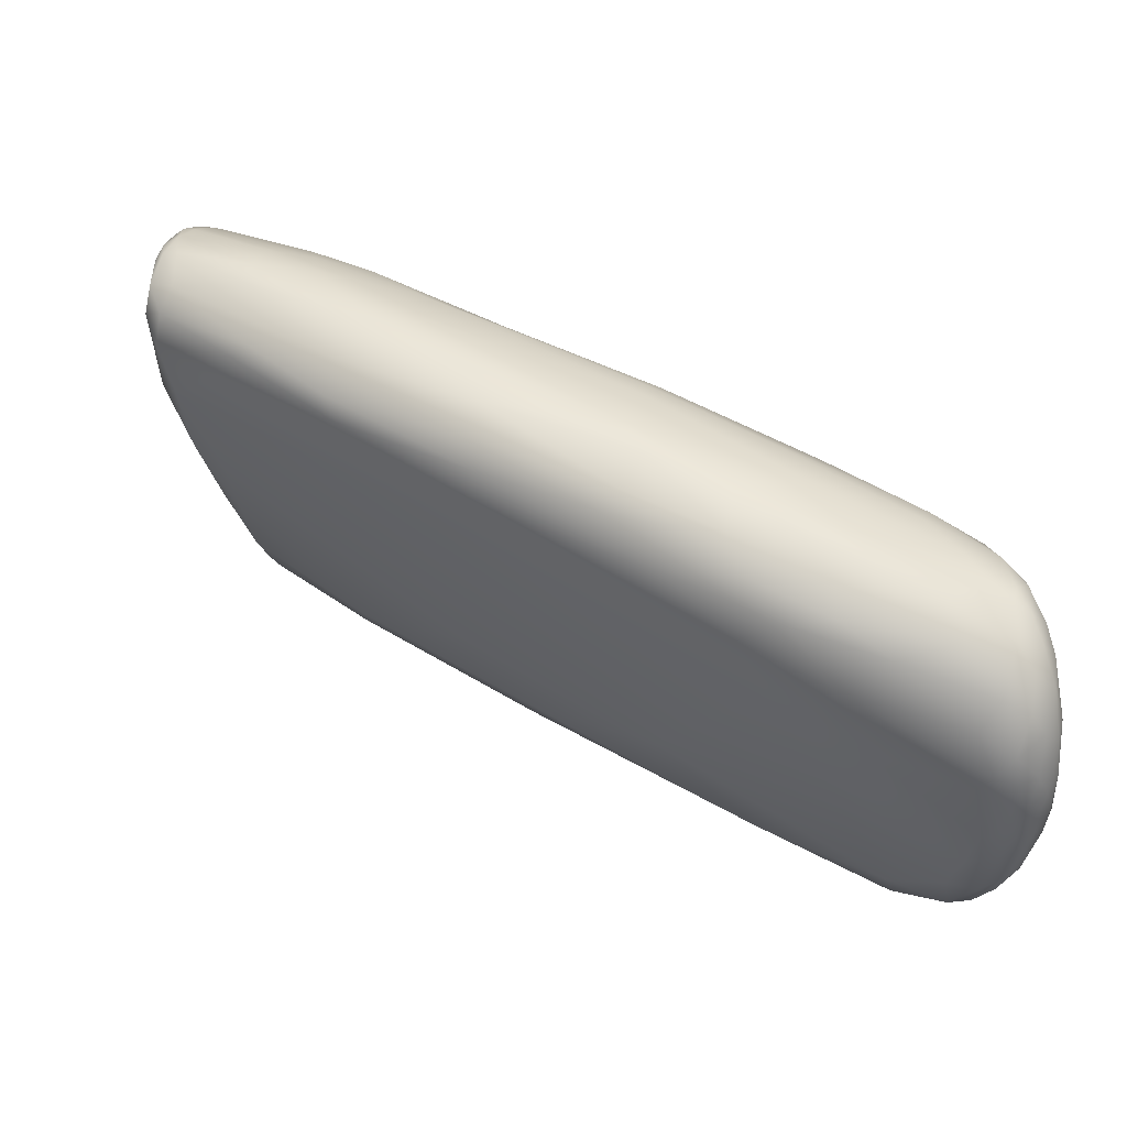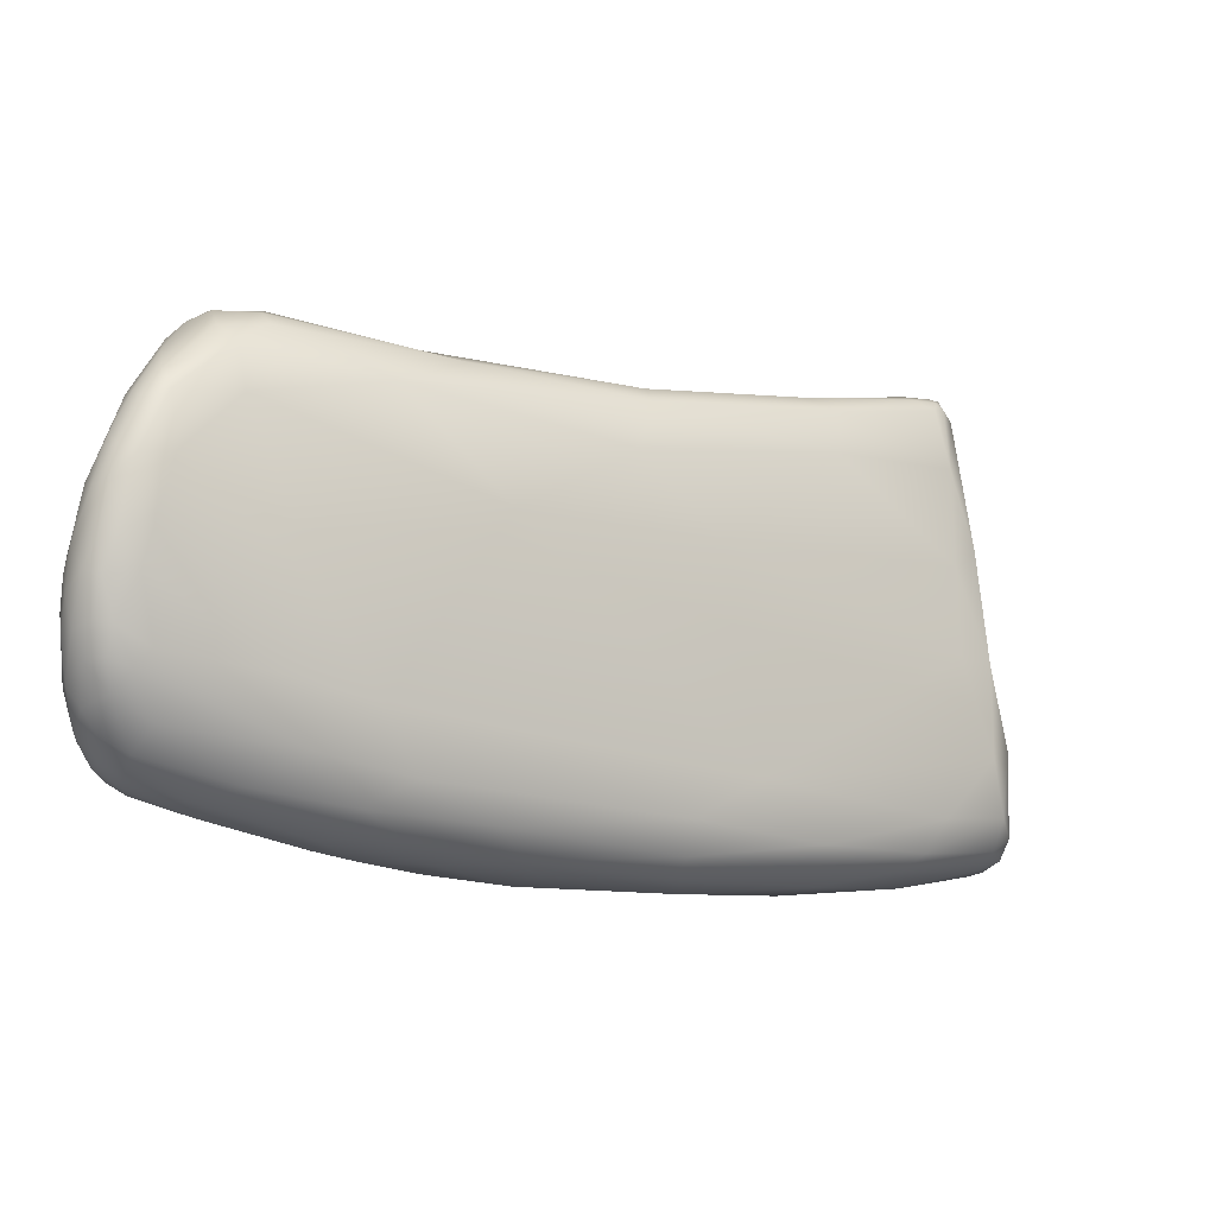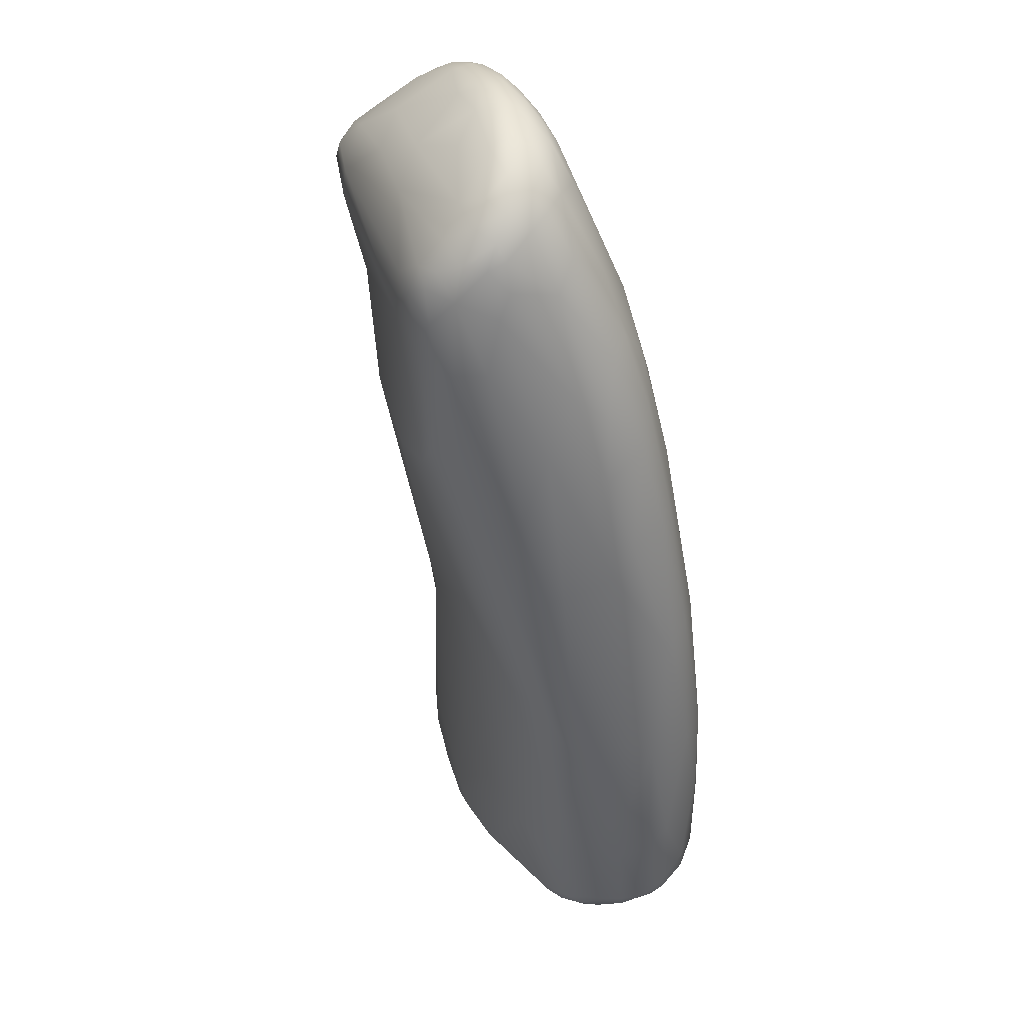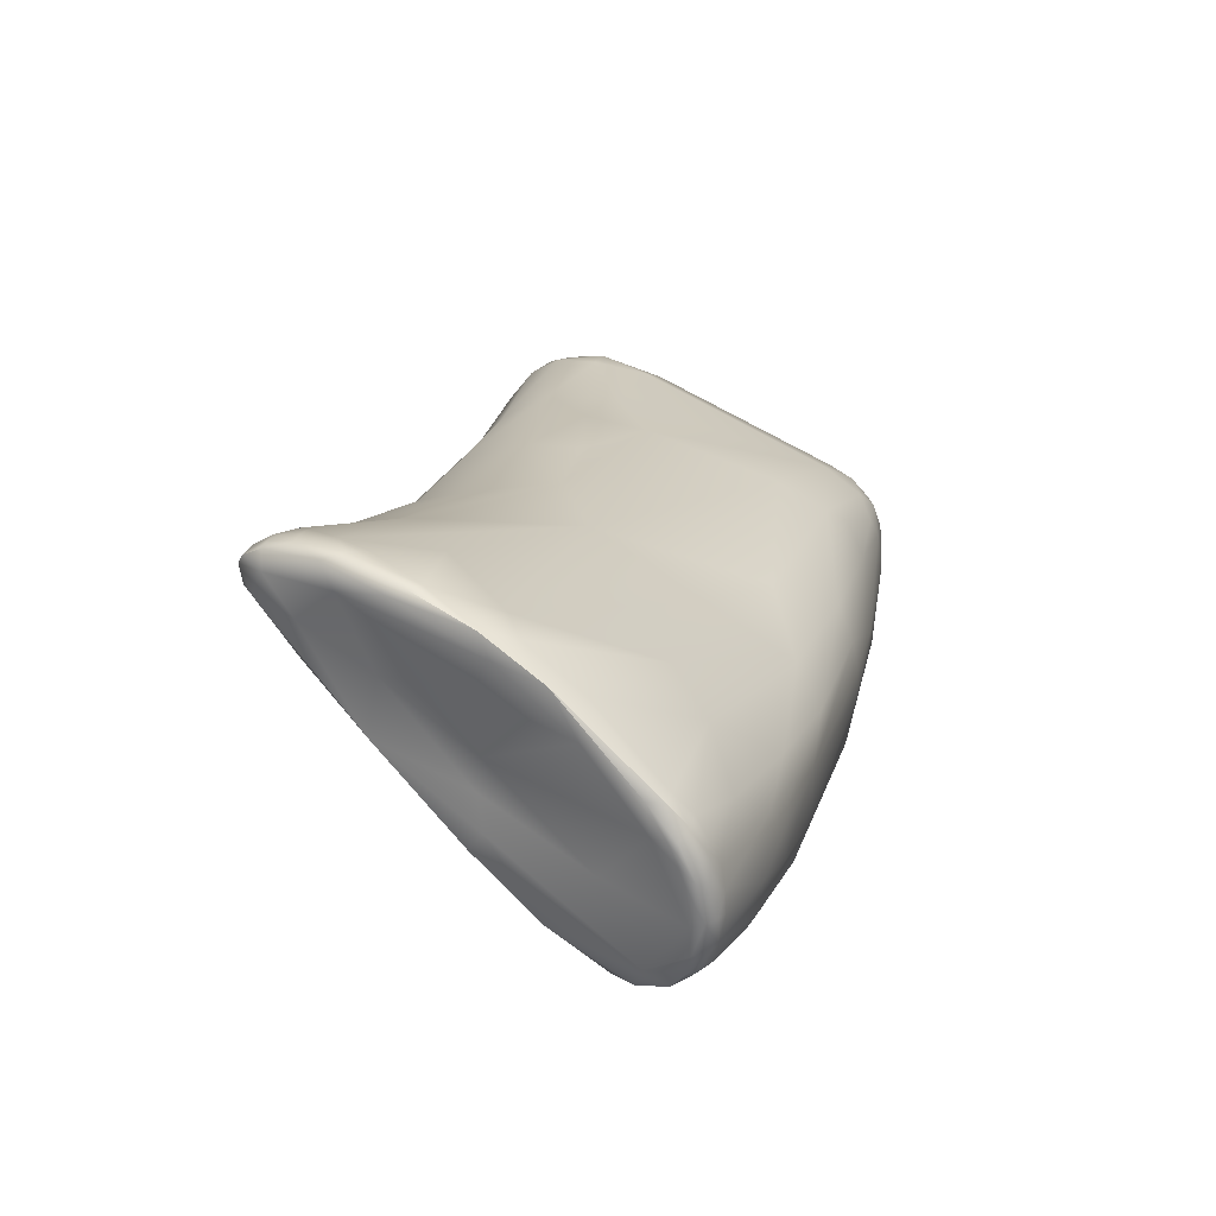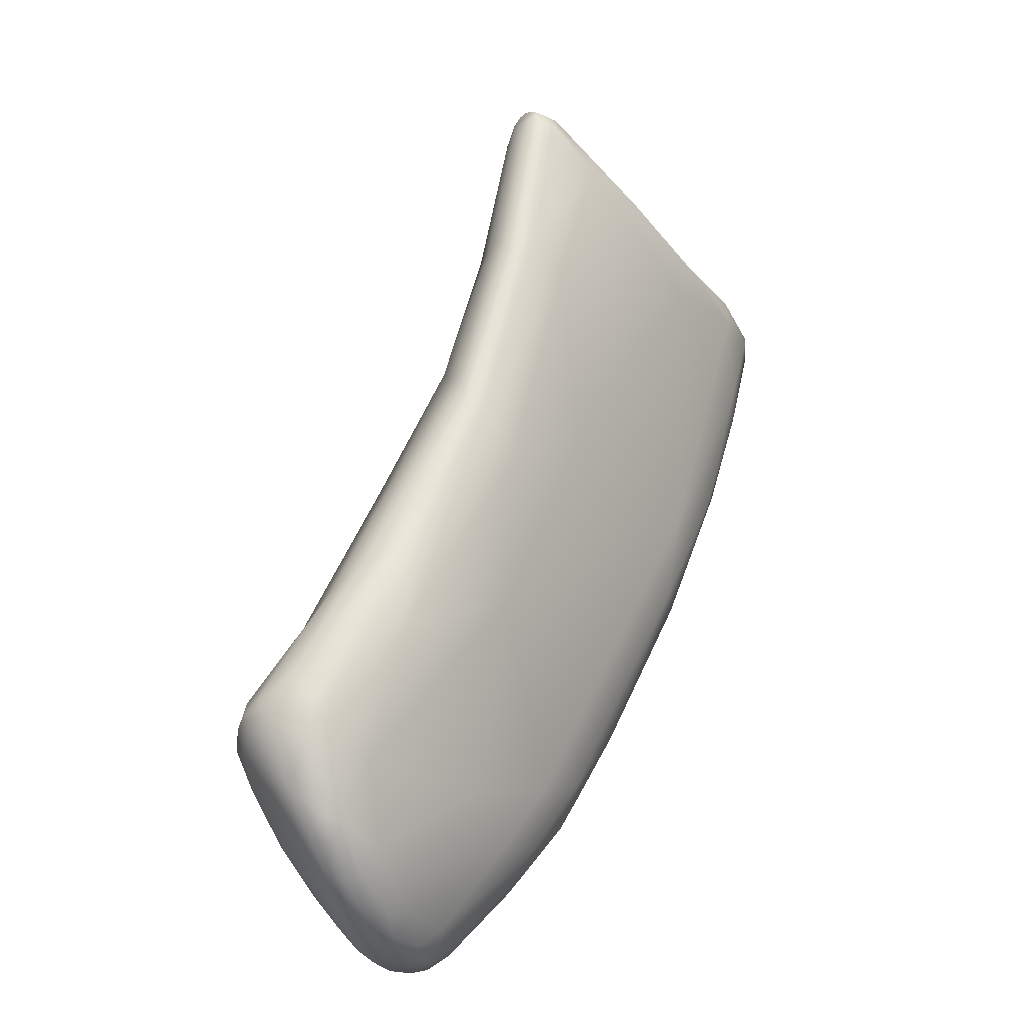
<metadata>
{"format":"obj","ext":"obj","renderer":"f3d","projection":"perspective","resolution":1024,"background":"white","views":[{"elev":-59.9,"azim":165.0,"up":"+Y"},{"elev":-74.6,"azim":-18.5,"up":"+Y"},{"elev":-54.8,"azim":-52.5,"up":"+Z"},{"elev":48.0,"azim":102.2,"up":"+Y"},{"elev":56.1,"azim":-38.7,"up":"+Z"}]}
</metadata>
<code>
v 12.74 -175.5 1291
v 12.87 -176.2 1292
v 12 -172.8 1294
v 12.34 -174.4 1292
v 12.33 -176 1293
v 12.07 -175.4 1293
v 12.13 -176 1294
v 12.64 -176.5 1293
v 11.75 -174.8 1295
v 11.87 -175.5 1294
v 11.84 -175.5 1295
v 12.41 -176.3 1295
v 12.56 -176.2 1296
v 11.55 -172.1 1297
v 11.64 -174.6 1297
v 11.92 -175.3 1297
v 11.86 -174.3 1298
v 12.21 -174.9 1298
v 12.35 -175.5 1298
v 11.81 -172.7 1299
v 14.27 -172.1 1289
v 13.99 -171.5 1289
v 13.47 -174.7 1290
v 13.85 -174 1289
v 13.69 -172.8 1289
v 14.59 -174.4 1288
v 14.5 -172.9 1288
v 14.13 -175.1 1289
v 14.34 -176 1290
v 15.12 -175.5 1289
v 15.14 -176.2 1290
v 13.21 -173.8 1290
v 13.43 -175.7 1290
v 13.5 -176.6 1291
v 14.18 -176.7 1291
v 15.2 -176.7 1290
v 15.61 -176.9 1292
v 12.57 -171.6 1293
v 13.2 -176.8 1293
v 13.12 -176.8 1294
v 13.81 -177 1293
v 13.77 -176.9 1294
v 14.19 -177 1292
v 14.61 -177 1293
v 14.97 -176.8 1294
v 11.87 -171.2 1295
v 13.03 -176.5 1295
v 13.14 -176.1 1296
v 13.98 -176.3 1296
v 11.71 -170.2 1298
v 12.03 -168.8 1299
v 12.32 -169 1297
v 12.37 -168.4 1299
v 13.14 -168.2 1297
v 12.84 -175.1 1298
v 13.84 -174.7 1299
v 13.91 -175.6 1297
v 11.98 -169.5 1300
v 12.16 -170.1 1301
v 12.29 -168.7 1300
v 12.39 -169.3 1301
v 12.56 -169.9 1301
v 12.66 -168.7 1301
v 13.07 -168.2 1301
v 13.05 -169.2 1302
v 13.22 -169.8 1302
v 12.31 -171.8 1301
v 13.56 -171.2 1302
v 12.06 -173.4 1300
v 12.45 -174 1300
v 12.65 -173.2 1300
v 13.11 -173.8 1300
v 14.56 -171.4 1289
v 14.58 -170.6 1289
v 15.59 -170.7 1288
v 15.38 -169.4 1290
v 16.13 -169.7 1289
v 15.09 -173.6 1288
v 15.26 -174.3 1288
v 15.34 -172.1 1288
v 16.17 -173.8 1288
v 16.69 -172.9 1288
v 16.92 -175.9 1289
v 17.39 -174.9 1288
v 14.09 -170.5 1290
v 13.32 -167.8 1299
v 13.44 -168.7 1302
v 14.34 -171.7 1302
v 15.05 -172.7 1300
v 14.58 -169 1302
v 14.96 -170.5 1302
v 14.64 -170 1302
v 17.5 -170.3 1288
v 17.5 -169.6 1288
v 18.08 -171.3 1288
v 18.59 -176.1 1290
v 18.69 -175.7 1294
v 18.69 -174.3 1296
v 16.25 -166.7 1298
v 16.54 -166.7 1300
v 19.89 -167.3 1289
v 20.36 -166.5 1290
v 20.88 -167.9 1288
v 20.6 -175.4 1290
v 20.84 -174.7 1289
v 20.83 -173.1 1288
v 20.17 -165.7 1291
v 20.04 -175.8 1292
v 21.87 -175.2 1290
v 21.55 -174.6 1293
v 19.6 -164.7 1296
v 19.25 -164.8 1298
v 17.96 -166.8 1302
v 19.24 -166.8 1302
v 19.07 -169.7 1302
v 21.95 -171 1287
v 24.18 -172 1288
v 22.23 -173.4 1288
v 23.49 -174.3 1289
v 24.31 -173.4 1289
v 23.16 -174.6 1292
v 20.83 -167.2 1302
v 23.51 -168.7 1287
v 26.96 -172.7 1289
v 25.9 -173.5 1290
v 22.58 -163 1298
v 22.67 -163.1 1299
v 23.49 -169.8 1299
v 22.85 -164.2 1302
v 26.35 -166.2 1288
v 27.15 -167.8 1287
v 26.91 -166.9 1287
v 27.07 -171 1288
v 27.71 -169.7 1288
v 25.5 -165.5 1288
v 27.54 -172 1289
v 25.56 -161.7 1298
v 26.79 -166.1 1301
v 26.83 -164.4 1302
v 26.97 -163.4 1290
v 28.59 -160.3 1296
v 30.28 -165.9 1299
v 27.55 -160.8 1300
v 26.87 -162.2 1302
v 26.98 -162.7 1302
v 26.46 -163.7 1303
v 31.65 -163.5 1288
v 30.54 -162.8 1289
v 32.01 -170 1289
v 32.18 -169 1288
v 31.92 -170.3 1290
v 30.36 -160.9 1292
v 31.83 -170.2 1291
v 33.67 -168.5 1293
v 32.03 -157.5 1301
v 31.75 -158.3 1302
v 32.13 -158.7 1303
v 31.99 -159.5 1303
v 36.22 -161.3 1288
v 34.44 -163.1 1288
v 34.67 -165 1288
v 35.88 -165.6 1288
v 35.83 -160.7 1289
v 36.85 -166.7 1289
v 36.97 -167.2 1290
v 36.48 -167.6 1291
v 33.49 -160.8 1302
v 33.28 -159.4 1303
v 38.06 -162.6 1288
v 38.23 -161.3 1288
v 37.35 -157.9 1291
v 38.35 -160 1289
v 39.79 -165.1 1290
v 35.68 -157.7 1292
v 35.37 -154.9 1298
v 35.43 -154.9 1303
v 36.07 -154.1 1302
v 36.43 -154.2 1303
v 35.73 -155 1303
v 35.88 -155.5 1304
v 36.1 -156.1 1304
v 36.51 -154.6 1304
v 39.93 -161.2 1289
v 39.53 -158.3 1290
v 40.27 -162.3 1289
v 40.16 -163.4 1289
v 40.22 -164.9 1291
v 40.63 -164.4 1292
v 39.02 -153.8 1296
v 37.86 -154.2 1296
v 38.93 -153.4 1297
v 39.59 -155.5 1297
v 40.02 -157.8 1296
v 40.33 -159 1297
v 40.99 -159.9 1296
v 39.73 -161.6 1297
v 40.95 -160.8 1297
v 37.22 -153.4 1300
v 38.17 -153.3 1298
v 38.53 -153.2 1299
v 38.67 -153.4 1299
v 38.88 -156.5 1300
v 39.58 -158.3 1300
v 38.81 -159.8 1299
v 36.67 -153.7 1302
v 36.69 -153.9 1303
v 36.61 -153.7 1301
v 36.98 -153.9 1303
v 37.2 -153.5 1302
v 37.54 -153.2 1301
v 37.85 -153.3 1301
v 38.3 -154 1301
v 38.22 -155.4 1302
v 37.94 -157.4 1302
v 37.29 -153.9 1303
v 36.84 -154.9 1304
v 37.01 -155.4 1304
v 36.97 -155.9 1304
v 37.11 -154.5 1304
v 37.18 -154.7 1304
v 37.34 -155.4 1304
v 37.78 -155.2 1303
v 37.73 -154.3 1303
v 41.73 -157.4 1290
v 41.41 -156.9 1290
v 41.29 -156.3 1291
v 42.17 -157.6 1290
v 41.93 -156.8 1290
v 41.7 -156.2 1291
v 42.44 -157.5 1290
v 42.38 -156.9 1291
v 42.55 -157.2 1291
v 42.65 -157.5 1291
v 42.39 -156.9 1291
v 41.75 -158 1290
v 42.52 -159.4 1289
v 42.22 -158.8 1289
v 42.89 -159.2 1289
v 42.61 -158.1 1290
v 43.15 -159.2 1290
v 42.8 -158 1290
v 43.02 -158.6 1290
v 43.2 -159.4 1290
v 42.72 -162.4 1290
v 42.86 -161.2 1289
v 42.99 -160.2 1289
v 43.4 -160.3 1290
v 43.32 -161 1290
v 43.45 -160.3 1290
v 43.53 -160.9 1290
v 43.49 -161.9 1290
v 41 -155.2 1294
v 41.86 -156.1 1292
v 42.25 -157 1291
v 42.09 -159.4 1293
v 42.85 -162.7 1292
v 43.43 -162.2 1291
v 43.44 -161.4 1291
v 42.93 -162.8 1291
v 39.82 -154.7 1294
v 40.22 -154.1 1294
v 41.86 -162.4 1294
v 42.39 -161.6 1294
v 39.31 -153.4 1297
v 39.77 -154 1296
v 40.95 -160.8 1297
v 39.58 -158.3 1300
v 37.11 -154.5 1304
v 39.31 -153.4 1297
v 41.7 -156.2 1291
v 43.49 -161.9 1290
v 40.22 -154.1 1294
v 40.22 -154.1 1294
g grp1
f 32 1 4
f 2 5 1
f 6 10 9
f 6 9 3
f 4 6 3
f 5 7 6
f 6 7 10
f 8 12 7
f 8 40 12
f 7 11 10
f 7 12 11
f 2 8 5
f 6 4 1
f 5 6 1
f 7 5 8
f 34 39 2
f 2 39 8
f 40 8 39
f 14 46 3
f 11 16 15
f 9 11 15
f 9 10 11
f 9 15 14
f 3 9 14
f 12 13 16
f 11 12 16
f 19 16 13
f 12 47 13
f 47 12 40
f 48 13 47
f 15 16 17
f 20 15 17
f 14 15 20
f 18 16 19
f 19 55 18
f 16 18 17
f 69 20 17
f 70 69 17
f 48 19 13
f 55 19 48
f 67 20 69
f 38 22 25
f 21 25 22
f 22 73 21
f 38 85 22
f 21 80 27
f 80 21 73
f 24 23 32
f 25 24 32
f 26 28 24
f 25 27 24
f 24 27 26
f 30 28 26
f 27 25 21
f 27 78 26
f 79 26 78
f 79 30 26
f 80 78 27
f 23 24 28
f 30 29 28
f 29 30 31
f 35 29 31
f 35 31 36
f 83 31 30
f 36 31 83
f 52 85 38
f 76 85 52
f 1 23 33
f 1 32 23
f 25 32 38
f 33 2 1
f 28 33 23
f 28 29 33
f 29 35 33
f 33 34 2
f 33 35 34
f 34 43 39
f 35 43 34
f 36 43 35
f 36 37 43
f 44 43 37
f 32 4 3
f 3 38 32
f 38 3 46
f 38 46 52
f 39 43 41
f 41 40 39
f 42 40 41
f 42 47 40
f 44 41 43
f 41 44 42
f 44 45 42
f 45 97 49
f 49 97 57
f 76 52 54
f 46 14 50
f 50 52 46
f 49 48 47
f 49 47 42
f 45 49 42
f 57 48 49
f 51 52 50
f 58 51 50
f 53 52 51
f 52 53 54
f 54 53 86
f 50 14 20
f 20 58 50
f 59 58 20
f 70 18 55
f 70 17 18
f 56 72 55
f 98 56 57
f 55 48 57
f 57 56 55
f 58 60 51
f 59 61 58
f 62 59 67
f 53 51 60
f 58 61 60
f 65 61 62
f 62 61 59
f 66 62 67
f 53 64 86
f 53 60 64
f 60 63 64
f 63 60 61
f 63 61 65
f 65 62 66
f 63 87 64
f 87 63 65
f 68 66 67
f 64 87 113
f 87 65 90
f 66 90 65
f 92 90 66
f 67 59 20
f 71 67 69
f 68 67 71
f 88 71 72
f 88 68 71
f 91 68 88
f 55 72 70
f 69 70 71
f 70 72 71
f 89 72 56
f 98 89 56
f 88 72 89
f 92 66 68
f 102 77 76
f 74 73 22
f 74 22 85
f 80 73 75
f 75 73 74
f 77 74 76
f 75 74 77
f 93 95 80
f 93 80 75
f 80 82 78
f 81 79 78
f 82 81 78
f 82 106 81
f 95 82 80
f 30 79 84
f 81 84 79
f 84 83 30
f 81 106 84
f 105 83 84
f 104 83 105
f 104 96 83
f 76 74 85
f 96 37 36
f 108 37 96
f 108 44 37
f 45 44 108
f 96 36 83
f 54 99 76
f 86 99 54
f 87 90 113
f 113 100 64
f 64 100 86
f 113 90 114
f 122 90 92
f 122 114 90
f 92 68 91
f 122 92 91
f 101 77 102
f 103 94 101
f 93 75 94
f 75 77 94
f 94 77 101
f 123 95 93
f 93 94 103
f 123 93 103
f 106 118 84
f 108 97 45
f 108 110 97
f 97 98 57
f 97 110 98
f 100 99 86
f 89 115 88
f 115 91 88
f 123 116 95
f 116 82 95
f 82 116 106
f 101 135 103
f 135 101 102
f 118 105 84
f 119 109 104
f 106 117 118
f 119 104 105
f 111 107 76
f 107 102 76
f 109 96 104
f 109 108 96
f 109 121 108
f 121 110 108
f 111 76 99
f 110 128 98
f 112 111 99
f 112 126 111
f 112 99 100
f 112 100 127
f 127 100 129
f 129 100 113
f 122 91 115
f 139 122 115
f 128 89 98
f 128 115 89
f 138 139 115
f 138 115 128
f 106 116 117
f 118 117 120
f 105 118 120
f 105 120 119
f 109 119 125
f 102 107 140
f 153 110 121
f 125 121 109
f 153 121 125
f 112 127 126
f 129 113 114
f 146 114 122
f 123 131 116
f 132 131 123
f 131 134 116
f 134 117 116
f 133 120 117
f 133 117 134
f 120 133 136
f 148 135 102
f 103 135 130
f 120 124 119
f 119 124 125
f 136 124 120
f 137 141 111
f 107 111 141
f 154 128 110
f 137 111 126
f 137 126 127
f 145 129 114
f 144 129 145
f 114 146 145
f 130 123 103
f 123 130 132
f 130 160 132
f 150 133 134
f 148 102 140
f 130 135 147
f 150 136 133
f 141 140 107
f 143 137 127
f 144 143 129
f 122 139 146
f 131 132 160
f 148 147 135
f 149 136 150
f 136 149 124
f 124 151 125
f 124 149 151
f 153 125 151
f 140 141 152
f 154 142 128
f 127 129 143
f 144 156 143
f 145 156 144
f 167 139 138
f 142 138 128
f 168 139 167
f 147 160 130
f 131 161 134
f 134 161 162
f 162 150 134
f 165 151 149
f 166 151 165
f 166 153 151
f 149 150 164
f 149 164 165
f 148 140 152
f 152 174 148
f 154 153 166
f 155 141 137
f 155 137 143
f 167 142 204
f 167 138 142
f 157 156 145
f 163 147 148
f 154 110 153
f 190 152 141
f 155 143 156
f 158 145 146
f 157 145 158
f 158 146 139
f 156 157 179
f 160 161 131
f 169 161 160
f 169 162 161
f 159 160 147
f 163 159 147
f 164 150 162
f 165 164 173
f 166 188 154
f 187 166 165
f 190 141 175
f 158 139 168
f 159 172 170
f 172 237 170
f 170 169 160
f 170 160 159
f 185 162 169
f 183 169 170
f 183 185 169
f 186 162 185
f 237 183 170
f 171 148 174
f 148 171 163
f 163 184 172
f 172 159 163
f 184 235 172
f 172 235 237
f 186 164 162
f 174 260 171
f 165 173 187
f 174 152 190
f 204 142 196
f 198 175 207
f 175 141 207
f 207 141 155
f 155 177 207
f 155 176 177
f 177 176 178
f 206 205 177
f 177 178 206
f 206 178 208
f 155 156 176
f 156 179 176
f 214 168 167
f 214 167 204
f 178 176 179
f 180 182 179
f 179 182 178
f 208 178 219
f 178 182 219
f 180 157 158
f 179 157 180
f 180 158 181
f 168 181 158
f 168 214 218
f 217 181 218
f 168 218 181
f 216 180 181
f 217 216 181
f 180 216 182
f 219 182 216
f 217 220 216
f 163 171 184
f 185 245 186
f 245 244 186
f 245 185 246
f 246 185 183
f 244 164 186
f 262 154 188
f 188 166 187
f 189 174 190
f 260 174 189
f 191 190 199
f 199 190 175
f 190 191 189
f 189 191 264
f 264 191 199
f 193 192 202
f 193 202 194
f 194 203 195
f 196 197 204
f 204 197 267
f 154 196 142
f 199 175 198
f 210 198 207
f 199 198 210
f 200 199 210
f 210 211 200
f 200 211 201
f 265 201 212
f 201 211 212
f 200 264 199
f 201 269 200
f 269 201 265
f 265 212 192
f 192 212 202
f 202 212 213
f 267 214 204
f 202 213 203
f 202 203 194
f 203 266 195
f 207 177 205
f 205 206 209
f 208 209 206
f 210 207 209
f 209 207 205
f 215 209 208
f 211 210 209
f 209 215 211
f 211 215 223
f 212 211 223
f 212 223 213
f 213 223 222
f 222 203 213
f 214 267 222
f 219 215 208
f 223 215 268
f 218 214 221
f 219 216 220
f 217 221 220
f 221 217 218
f 268 220 223
f 220 221 222
f 222 221 214
f 222 223 220
f 225 184 171
f 184 224 235
f 184 225 224
f 171 226 225
f 235 224 227
f 228 227 224
f 228 224 225
f 225 226 228
f 228 226 229
f 228 230 227
f 231 230 228
f 270 253 231
f 270 231 228
f 230 231 241
f 241 231 232
f 241 232 233
f 231 253 234
f 231 234 232
f 232 234 233
f 253 254 234
f 234 254 233
f 233 254 243
f 237 236 183
f 227 237 235
f 238 246 236
f 239 238 237
f 236 237 238
f 227 239 237
f 230 239 227
f 255 258 243
f 246 238 240
f 247 246 240
f 240 238 239
f 239 230 241
f 242 240 241
f 240 239 241
f 249 240 243
f 249 247 240
f 241 233 242
f 242 233 243
f 243 240 242
f 236 246 183
f 173 244 259
f 246 248 245
f 245 248 244
f 248 251 244
f 251 259 244
f 248 246 247
f 250 248 247
f 247 249 250
f 251 248 250
f 243 258 249
f 249 258 250
f 250 258 271
f 271 258 257
f 259 251 257
f 164 244 173
f 259 187 173
f 171 260 226
f 226 260 229
f 229 260 261
f 270 272 253
f 253 273 252
f 253 252 254
f 254 255 243
f 255 195 258
f 263 262 256
f 258 263 257
f 256 257 263
f 256 188 187
f 256 262 188
f 259 256 187
f 259 257 256
f 264 261 189
f 273 269 265
f 260 189 261
f 192 193 252
f 252 273 265
f 252 265 192
f 254 252 193
f 255 193 194
f 194 195 255
f 254 193 255
f 262 196 154
f 197 196 262
f 195 266 263
f 263 197 262
f 195 263 258

</code>
